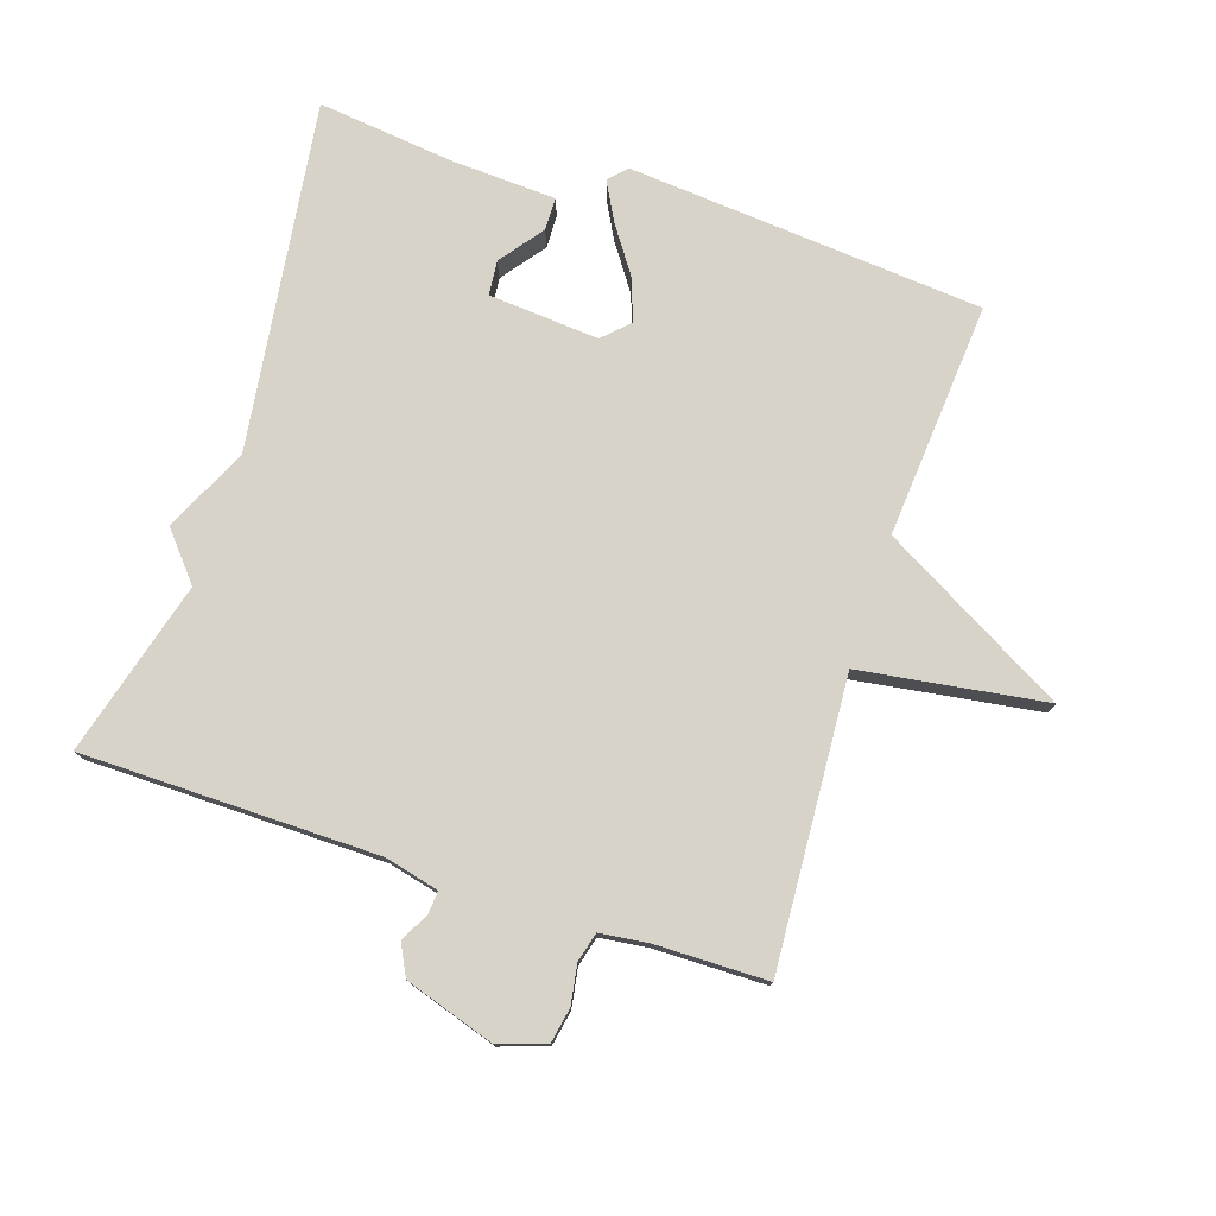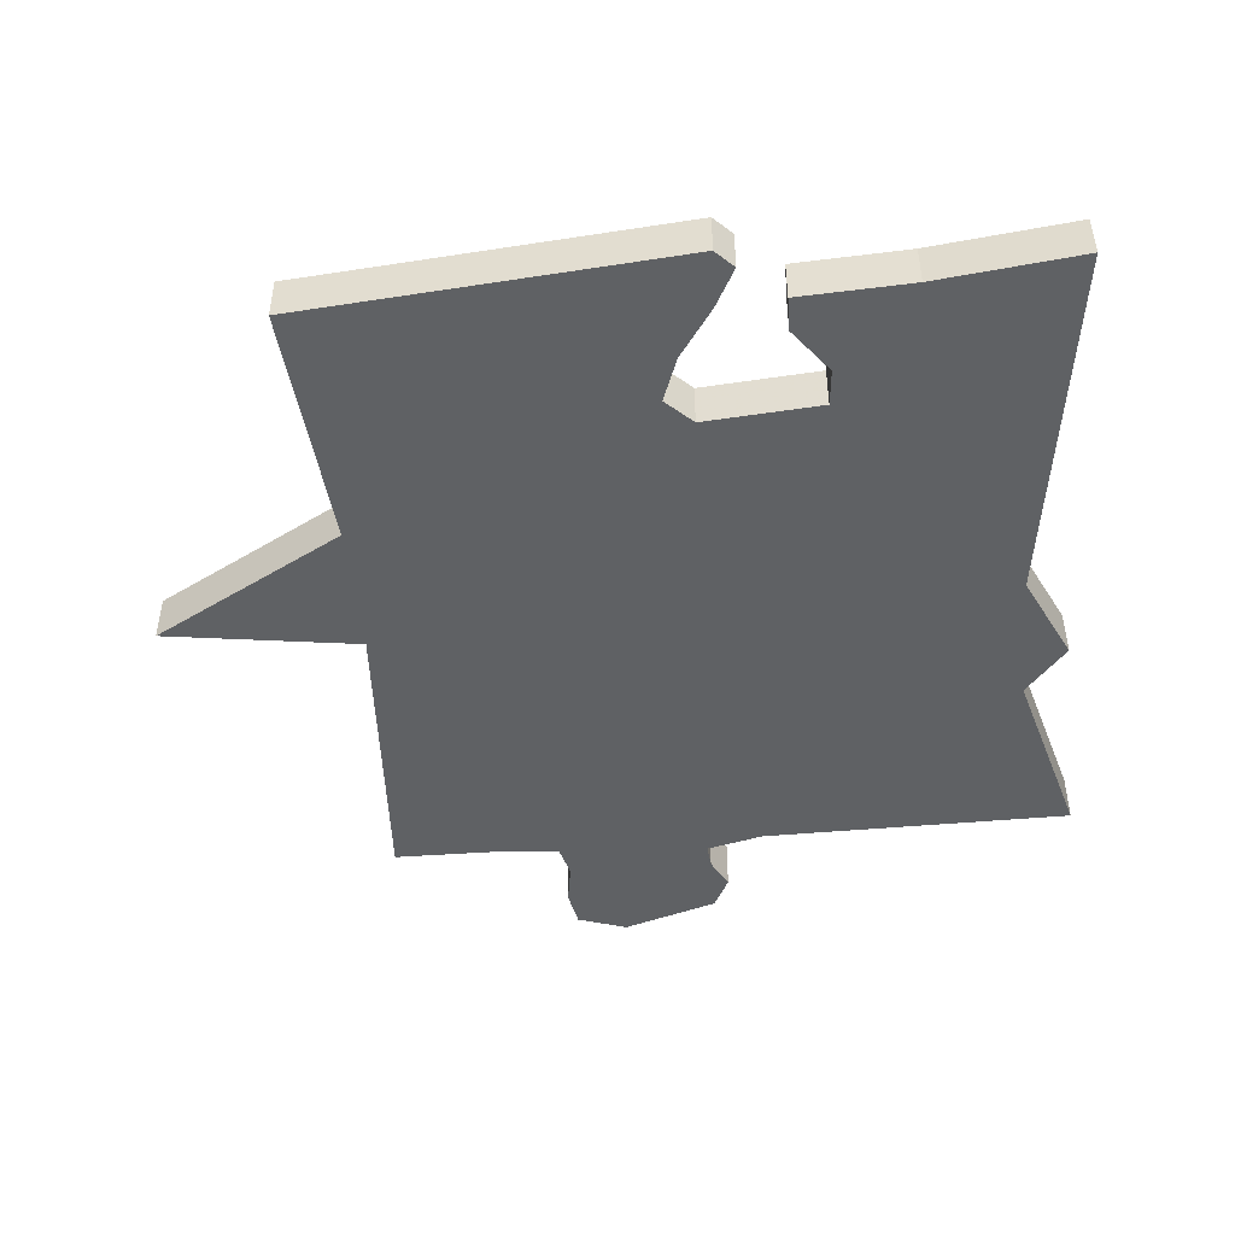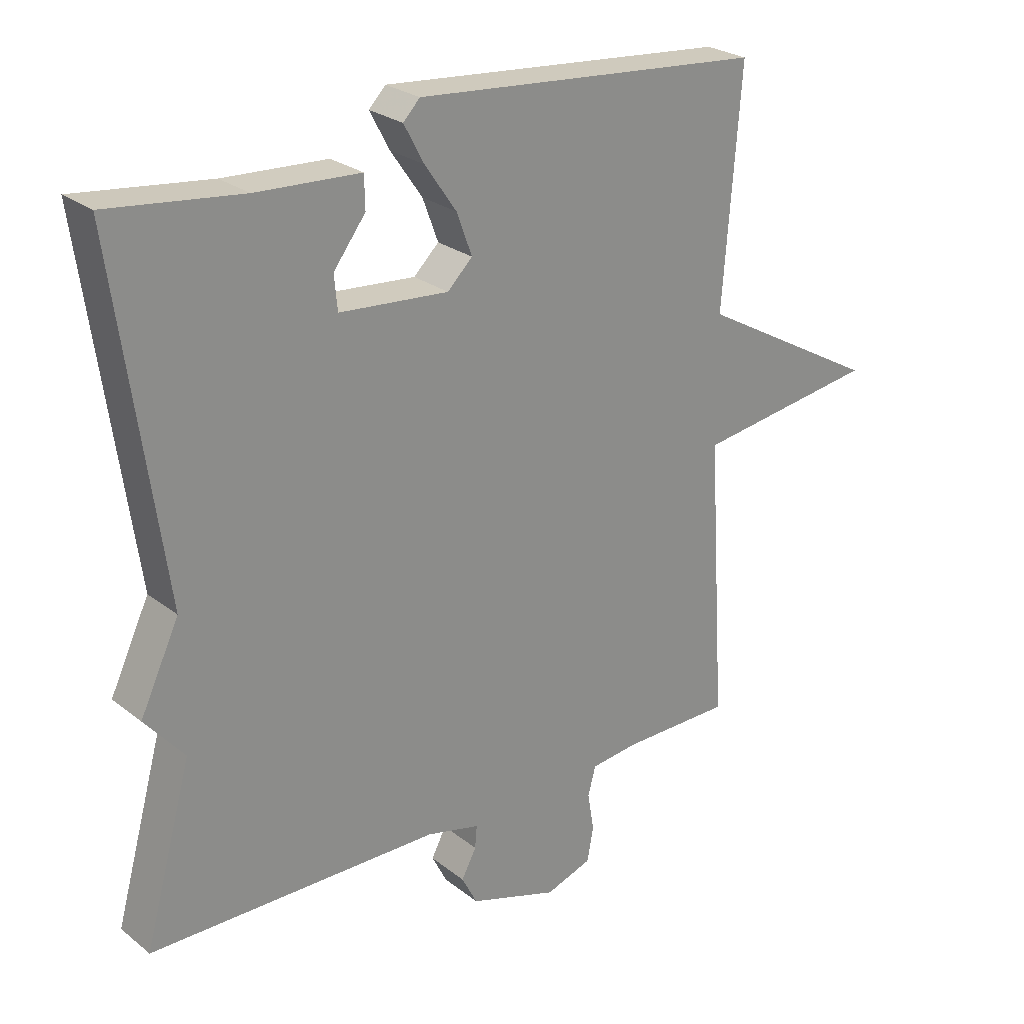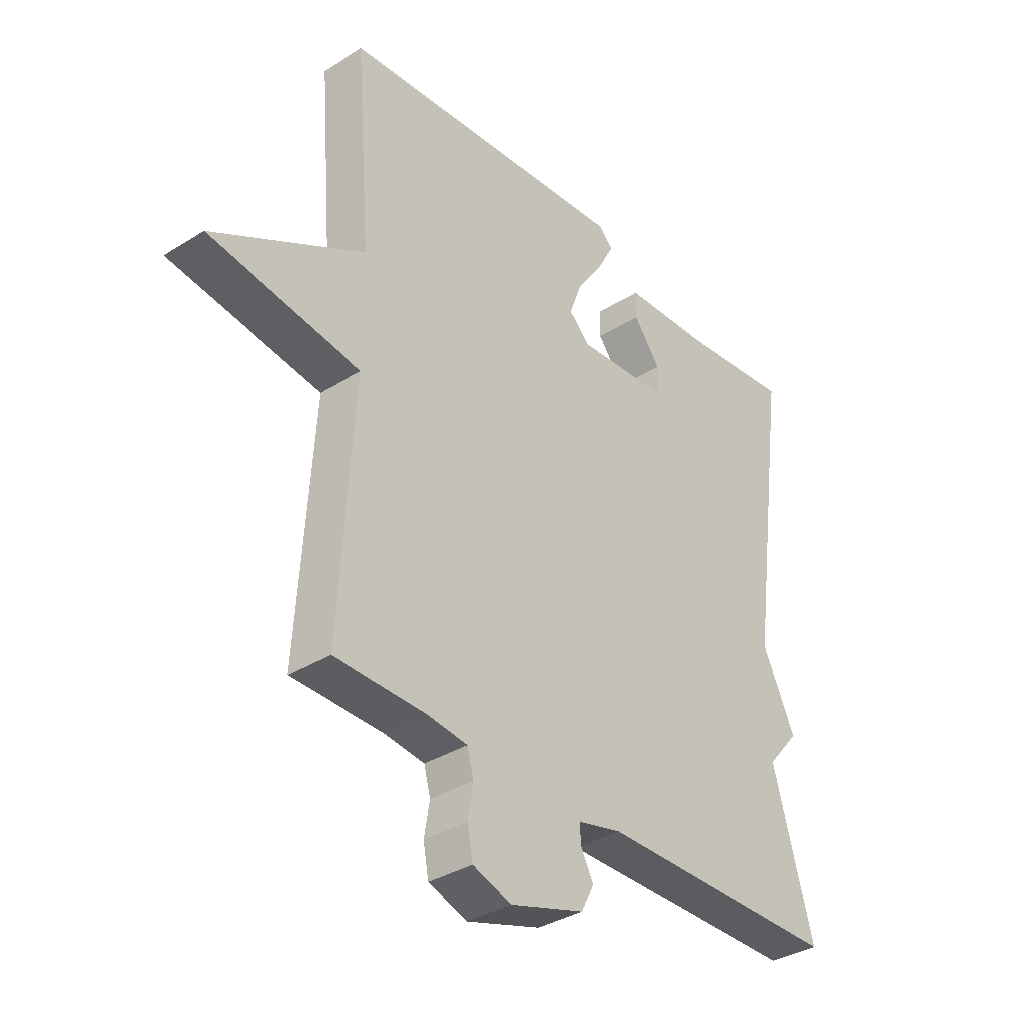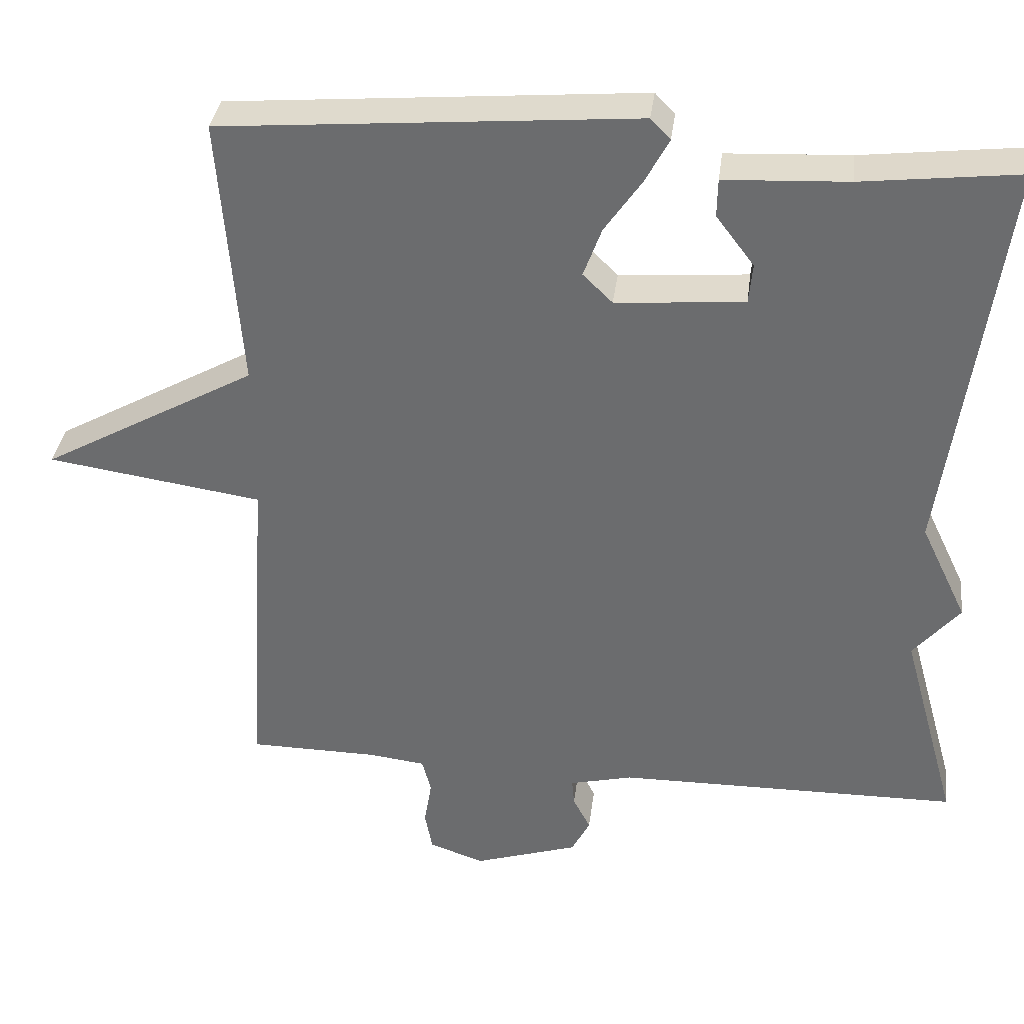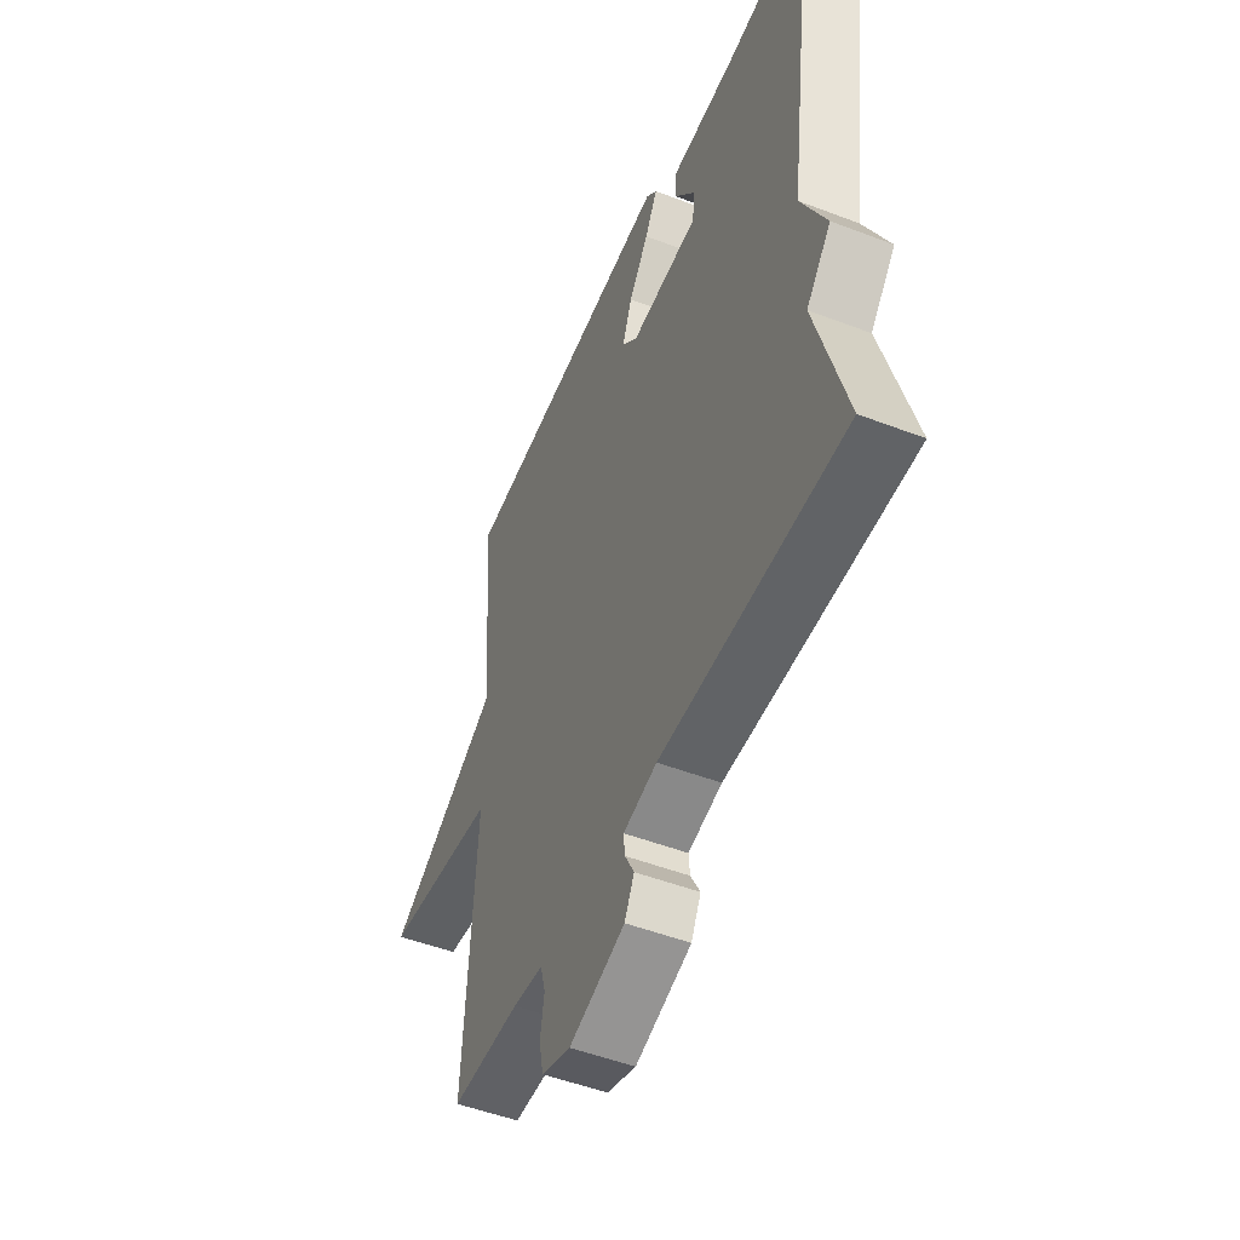
<metadata>
{"format":"obj","ext":"obj","renderer":"f3d","projection":"perspective","resolution":1024,"background":"white","views":[{"elev":77.1,"azim":-161.8,"up":"+Y"},{"elev":-46.7,"azim":5.3,"up":"+Y"},{"elev":25.6,"azim":140.9,"up":"+Z"},{"elev":-35.6,"azim":-50.4,"up":"+Z"},{"elev":35.4,"azim":7.2,"up":"+Z"},{"elev":-50.3,"azim":67.2,"up":"+Z"}]}
</metadata>
<code>
v 0.5 0.07 -0.5
v 0.048 0.07 -0.504
v -0.035 0.07 -0.524
v -0.032 0.07 -0.559
v -0.009 0.07 -0.603
v -0.033 0.07 -0.65
v -0.171 0.07 -0.694
v -0.243 0.07 -0.669
v -0.253 0.07 -0.616
v -0.243 0.07 -0.556
v -0.255 0.07 -0.511
v -0.33 0.07 -0.502
v -0.5 0.07 -0.5
v -0.472 0.07 -0.06
v -0.755 0.07 -0.018
v -0.472 0.07 0.14
v -0.5 0.07 0.5
v 0.044 0.07 0.545
v 0.07 0.07 0.518
v 0.039 0.07 0.46
v -0.01 0.07 0.389
v -0.034 0.07 0.324
v 0.005 0.07 0.286
v 0.174 0.07 0.299
v 0.179 0.07 0.352
v 0.129 0.07 0.418
v 0.13 0.07 0.468
v 0.292 0.07 0.476
v 0.5 0.07 0.5
v 0.426 0.07 -0.033
v 0.487 0.07 -0.161
v 0.426 0.07 -0.233
v 0.5 0 -0.5
v 0.048 0 -0.504
v -0.035 0 -0.524
v -0.032 0 -0.559
v -0.009 0 -0.603
v -0.033 0 -0.65
v -0.171 0 -0.694
v -0.243 0 -0.669
v -0.253 0 -0.616
v -0.243 0 -0.556
v -0.255 0 -0.511
v -0.33 0 -0.502
v -0.5 0 -0.5
v -0.472 0 -0.06
v -0.755 0 -0.018
v -0.472 0 0.14
v -0.5 0 0.5
v 0.044 0 0.545
v 0.07 0 0.518
v 0.039 0 0.46
v -0.01 0 0.389
v -0.034 0 0.324
v 0.005 0 0.286
v 0.174 0 0.299
v 0.179 0 0.352
v 0.129 0 0.418
v 0.13 0 0.468
v 0.292 0 0.476
v 0.5 0 0.5
v 0.426 0 -0.033
v 0.487 0 -0.161
v 0.426 0 -0.233
f 30 31 32
f 28 29 30
f 28 30 32
f 25 26 27 28
f 24 25 28 32
f 32 1 2
f 24 32 2
f 23 24 2
f 19 20 21
f 18 19 21
f 17 18 21
f 16 17 21
f 16 21 22
f 15 16 22
f 14 15 22
f 22 23 2
f 14 22 2
f 13 14 2
f 12 13 2
f 8 9 10
f 7 8 10
f 6 7 10
f 5 6 10
f 4 5 10
f 3 4 10 11
f 2 3 11 12
f 64 63 62
f 62 61 60
f 64 62 60
f 60 59 58 57
f 64 60 57 56
f 34 33 64
f 34 64 56
f 34 56 55
f 53 52 51
f 53 51 50
f 53 50 49
f 53 49 48
f 54 53 48
f 54 48 47
f 54 47 46
f 34 55 54
f 34 54 46
f 34 46 45
f 34 45 44
f 42 41 40
f 42 40 39
f 42 39 38
f 42 38 37
f 42 37 36
f 43 42 36 35
f 44 43 35 34
f 1 33 34 2
f 2 34 35 3
f 3 35 36 4
f 4 36 37 5
f 5 37 38 6
f 6 38 39 7
f 7 39 40 8
f 8 40 41 9
f 9 41 42 10
f 10 42 43 11
f 11 43 44 12
f 12 44 45 13
f 13 45 46 14
f 14 46 47 15
f 15 47 48 16
f 16 48 49 17
f 17 49 50 18
f 18 50 51 19
f 19 51 52 20
f 20 52 53 21
f 21 53 54 22
f 22 54 55 23
f 23 55 56 24
f 24 56 57 25
f 25 57 58 26
f 26 58 59 27
f 27 59 60 28
f 28 60 61 29
f 29 61 62 30
f 30 62 63 31
f 31 63 64 32
f 32 64 33 1

</code>
